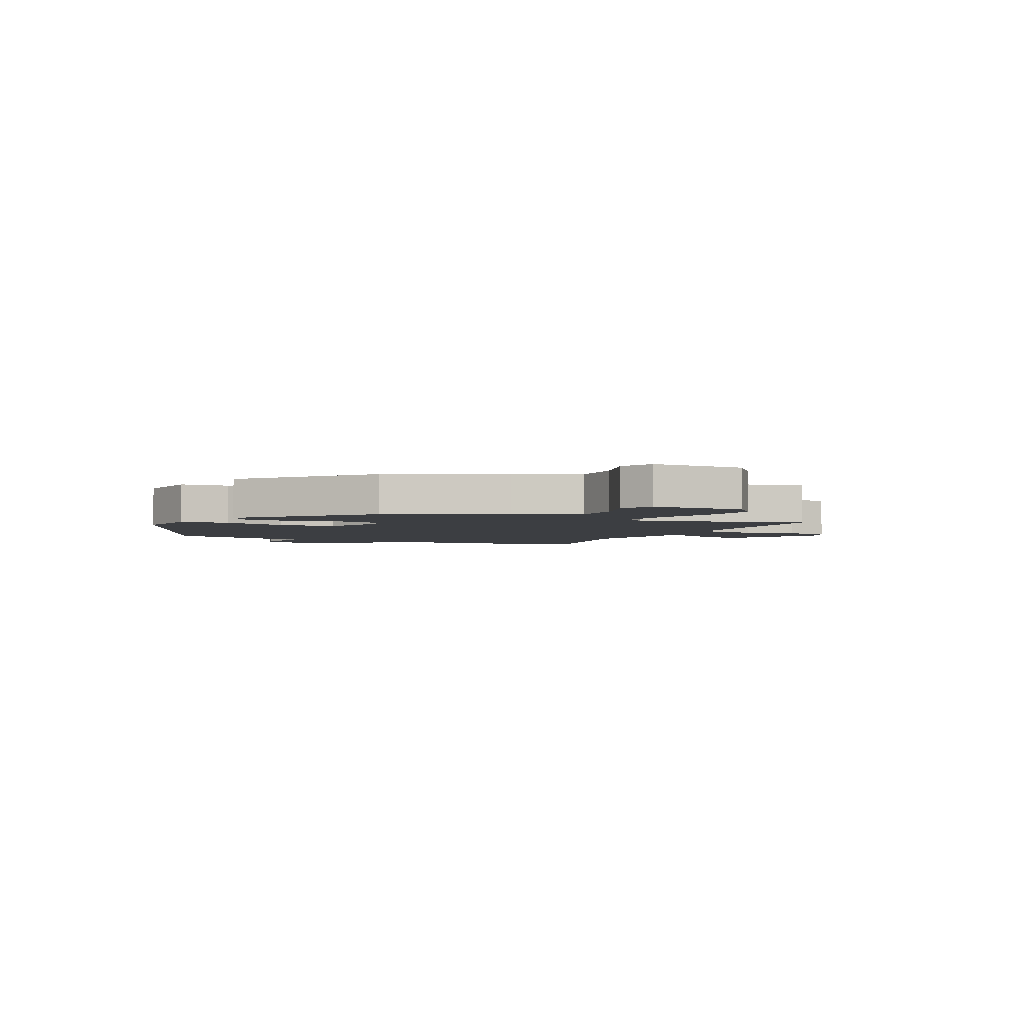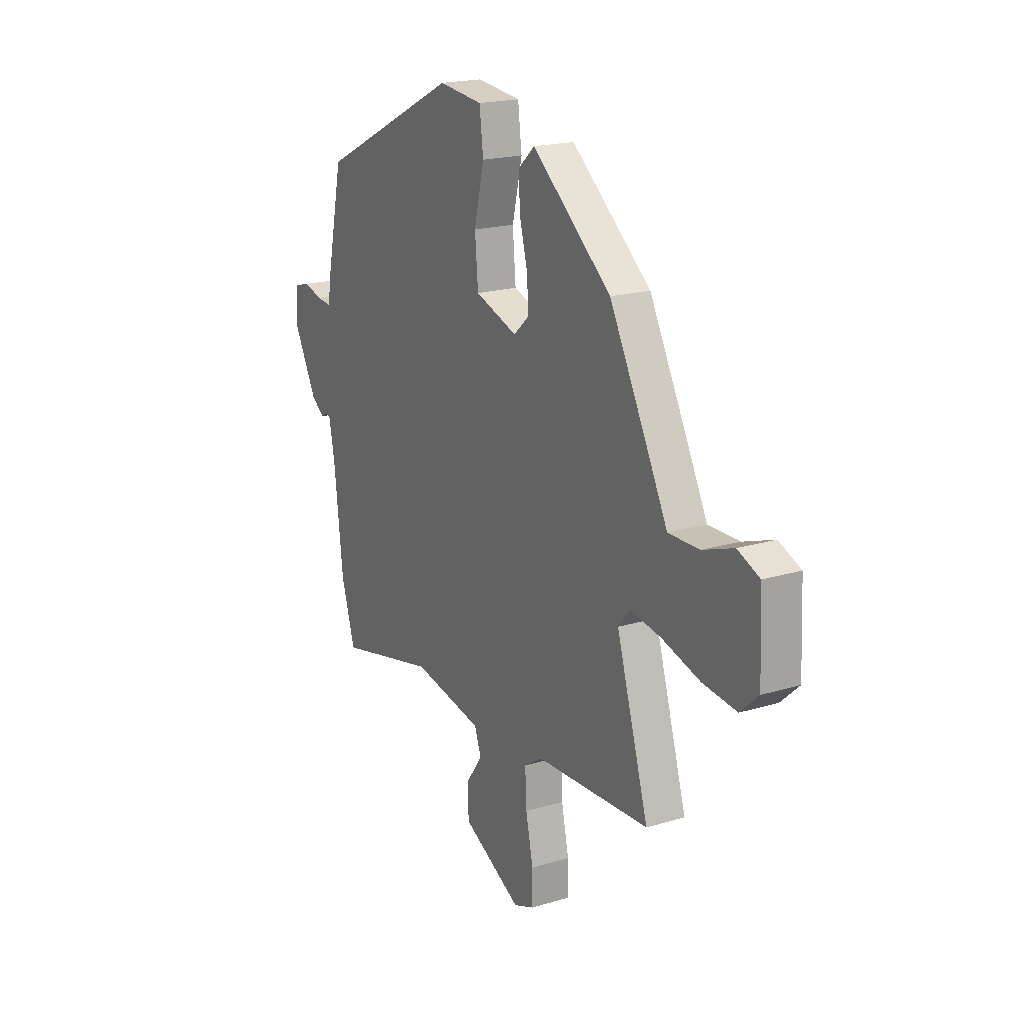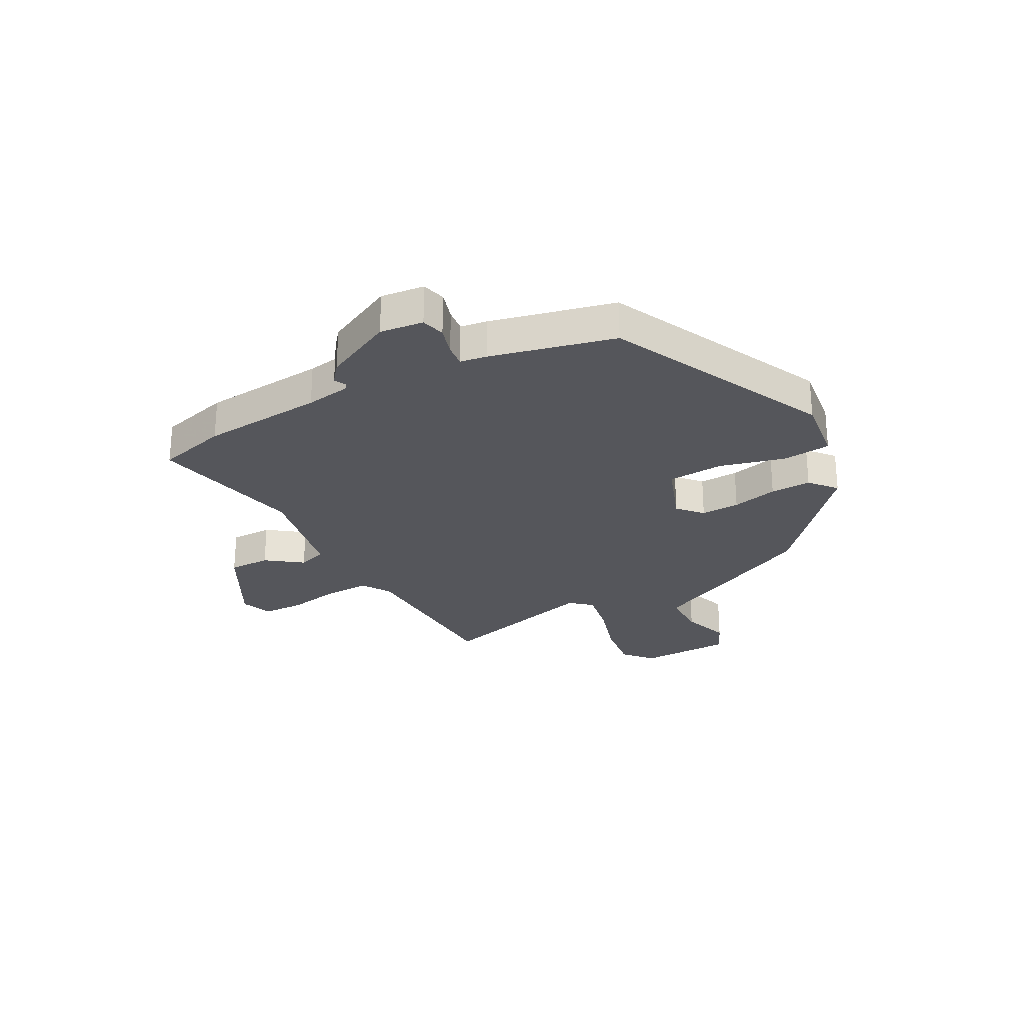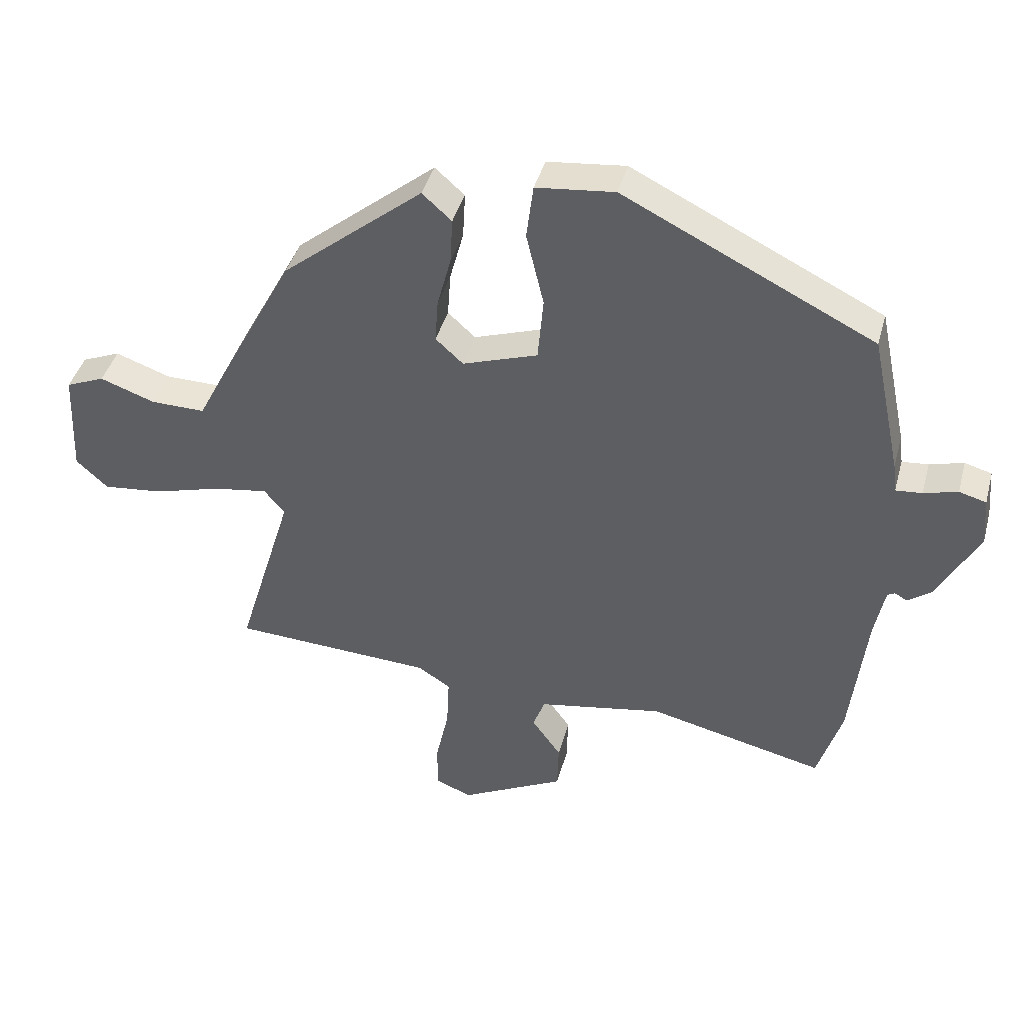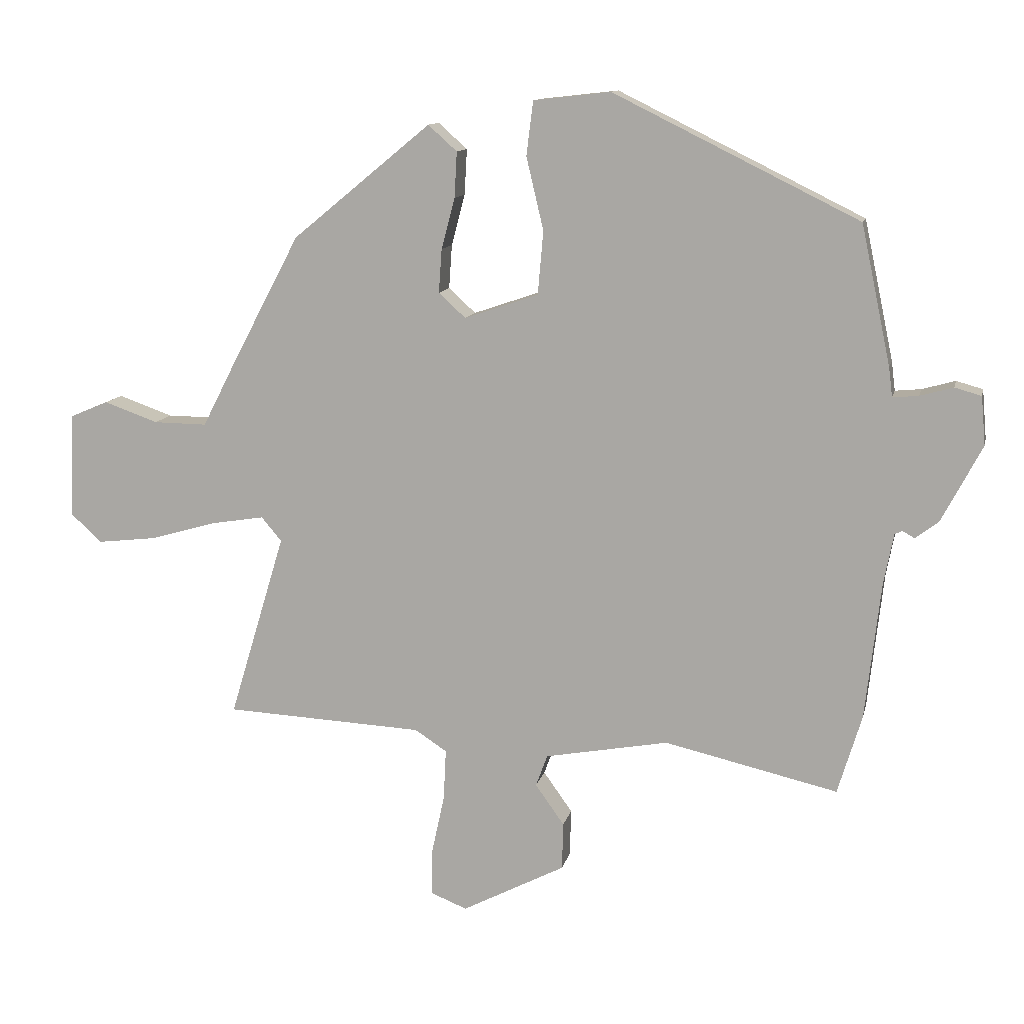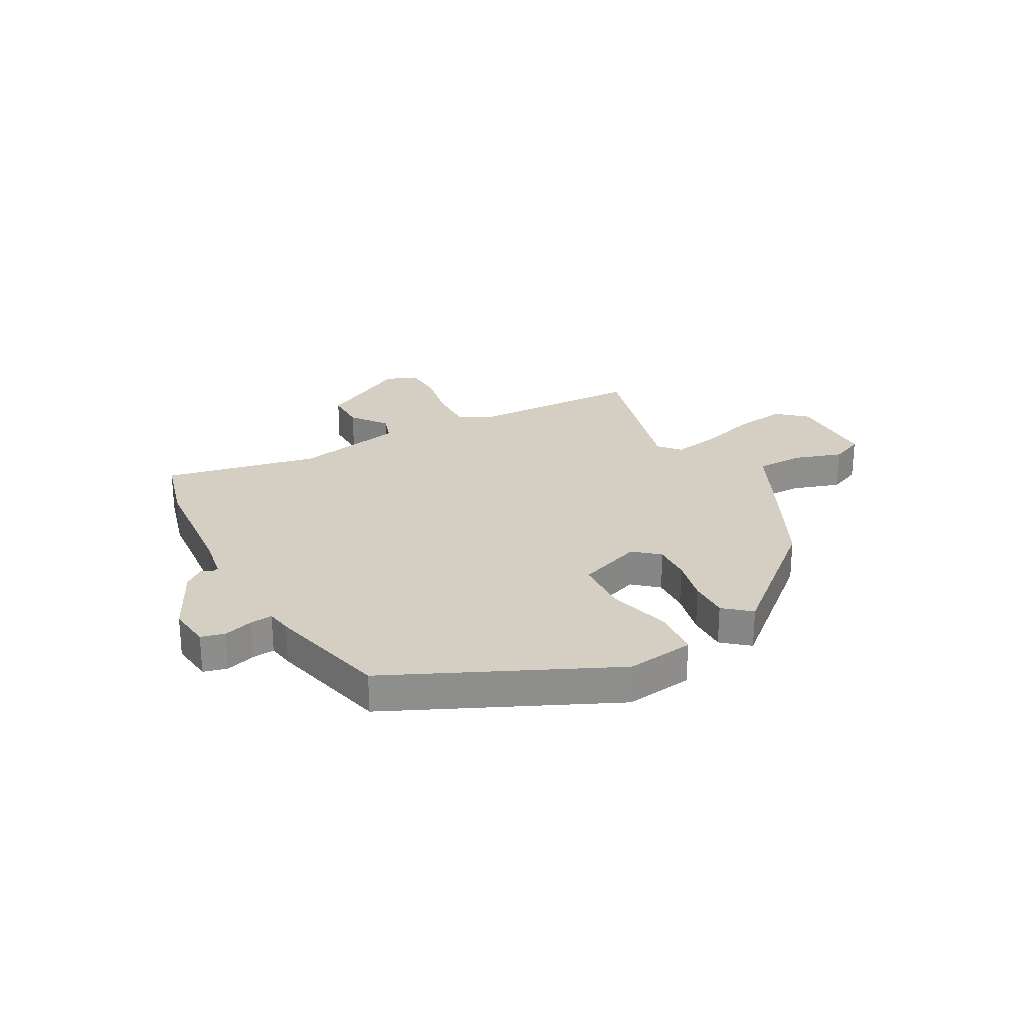
<metadata>
{"format":"obj","ext":"obj","renderer":"f3d","projection":"perspective","resolution":1024,"background":"white","views":[{"elev":-3.4,"azim":62.1,"up":"+Y"},{"elev":19.4,"azim":60.5,"up":"+Z"},{"elev":-26.2,"azim":-62.8,"up":"+Y"},{"elev":41.9,"azim":-165.0,"up":"+Z"},{"elev":11.8,"azim":-167.7,"up":"+Z"},{"elev":25.5,"azim":-30.2,"up":"+Y"}]}
</metadata>
<code>
v 0.429 0.07 0.311
v 0.537 0.07 0.107
v 0.595 0.07 -0.006
v 0.682 0.07 -0.005
v 0.77 0.07 0.026
v 0.832 0.07 0
v 0.84 0.07 -0.17
v 0.789 0.07 -0.217
v 0.693 0.07 -0.206
v 0.585 0.07 -0.175
v 0.498 0.07 -0.161
v 0.465 0.07 -0.2
v 0.556 0.07 -0.501
v 0.233 0.07 -0.517
v 0.181 0.07 -0.551
v 0.185 0.07 -0.634
v 0.206 0.07 -0.731
v 0.206 0.07 -0.807
v 0.148 0.07 -0.83
v -0.02 0.07 -0.743
v -0.022 0.07 -0.666
v 0.025 0.07 -0.6
v 0.006 0.07 -0.548
v -0.195 0.07 -0.511
v -0.477 0.07 -0.576
v -0.516 0.07 -0.447
v -0.541 0.07 -0.224
v -0.557 0.07 -0.141
v -0.569 0.07 -0.135
v -0.589 0.07 -0.146
v -0.626 0.07 -0.118
v -0.692 0.07 0.007
v -0.685 0.07 0.086
v -0.642 0.07 0.098
v -0.588 0.07 0.083
v -0.546 0.07 0.079
v -0.54 0.07 0.127
v -0.492 0.07 0.353
v -0.093 0.07 0.55
v 0.032 0.07 0.536
v 0.043 0.07 0.448
v 0.015 0.07 0.33
v 0.024 0.07 0.227
v 0.144 0.07 0.186
v 0.188 0.07 0.226
v 0.183 0.07 0.297
v 0.161 0.07 0.38
v 0.157 0.07 0.454
v 0.204 0.07 0.496
v 0.429 0 0.311
v 0.537 0 0.107
v 0.595 0 -0.006
v 0.682 0 -0.005
v 0.77 0 0.026
v 0.832 0 0
v 0.84 0 -0.17
v 0.789 0 -0.217
v 0.693 0 -0.206
v 0.585 0 -0.175
v 0.498 0 -0.161
v 0.465 0 -0.2
v 0.556 0 -0.501
v 0.233 0 -0.517
v 0.181 0 -0.551
v 0.185 0 -0.634
v 0.206 0 -0.731
v 0.206 0 -0.807
v 0.148 0 -0.83
v -0.02 0 -0.743
v -0.022 0 -0.666
v 0.025 0 -0.6
v 0.006 0 -0.548
v -0.195 0 -0.511
v -0.477 0 -0.576
v -0.516 0 -0.447
v -0.541 0 -0.224
v -0.557 0 -0.141
v -0.569 0 -0.135
v -0.589 0 -0.146
v -0.626 0 -0.118
v -0.692 0 0.007
v -0.685 0 0.086
v -0.642 0 0.098
v -0.588 0 0.083
v -0.546 0 0.079
v -0.54 0 0.127
v -0.492 0 0.353
v -0.093 0 0.55
v 0.032 0 0.536
v 0.043 0 0.448
v 0.015 0 0.33
v 0.024 0 0.227
v 0.144 0 0.186
v 0.188 0 0.226
v 0.183 0 0.297
v 0.161 0 0.38
v 0.157 0 0.454
v 0.204 0 0.496
f 1 2 3
f 49 1 3
f 48 49 3
f 47 48 3
f 46 47 3
f 45 46 3
f 44 45 3
f 43 44 3
f 40 41 42
f 39 40 42
f 38 39 42
f 37 38 42
f 36 37 42
f 36 42 43
f 33 34 35
f 32 33 35
f 31 32 35
f 30 31 35
f 29 30 35
f 28 29 35 36
f 36 43 3
f 28 36 3
f 27 28 3
f 27 3 4
f 26 27 4
f 25 26 4
f 24 25 4
f 20 21 22
f 19 20 22
f 18 19 22
f 17 18 22
f 16 17 22
f 15 16 22 23
f 14 15 23 24
f 12 13 14 24
f 8 9 10
f 7 8 10
f 6 7 10
f 5 6 10
f 4 5 10
f 4 10 11
f 24 4 11
f 11 12 24
f 52 51 50
f 52 50 98
f 52 98 97
f 52 97 96
f 52 96 95
f 52 95 94
f 52 94 93
f 52 93 92
f 91 90 89
f 91 89 88
f 91 88 87
f 91 87 86
f 91 86 85
f 92 91 85
f 84 83 82
f 84 82 81
f 84 81 80
f 84 80 79
f 84 79 78
f 85 84 78 77
f 52 92 85
f 52 85 77
f 52 77 76
f 53 52 76
f 53 76 75
f 53 75 74
f 53 74 73
f 71 70 69
f 71 69 68
f 71 68 67
f 71 67 66
f 71 66 65
f 72 71 65 64
f 73 72 64 63
f 73 63 62 61
f 59 58 57
f 59 57 56
f 59 56 55
f 59 55 54
f 59 54 53
f 60 59 53
f 60 53 73
f 73 61 60
f 1 50 51 2
f 2 51 52 3
f 3 52 53 4
f 4 53 54 5
f 5 54 55 6
f 6 55 56 7
f 7 56 57 8
f 8 57 58 9
f 9 58 59 10
f 10 59 60 11
f 11 60 61 12
f 12 61 62 13
f 13 62 63 14
f 14 63 64 15
f 15 64 65 16
f 16 65 66 17
f 17 66 67 18
f 18 67 68 19
f 19 68 69 20
f 20 69 70 21
f 21 70 71 22
f 22 71 72 23
f 23 72 73 24
f 24 73 74 25
f 25 74 75 26
f 26 75 76 27
f 27 76 77 28
f 28 77 78 29
f 29 78 79 30
f 30 79 80 31
f 31 80 81 32
f 32 81 82 33
f 33 82 83 34
f 34 83 84 35
f 35 84 85 36
f 36 85 86 37
f 37 86 87 38
f 38 87 88 39
f 39 88 89 40
f 40 89 90 41
f 41 90 91 42
f 42 91 92 43
f 43 92 93 44
f 44 93 94 45
f 45 94 95 46
f 46 95 96 47
f 47 96 97 48
f 48 97 98 49
f 49 98 50 1

</code>
